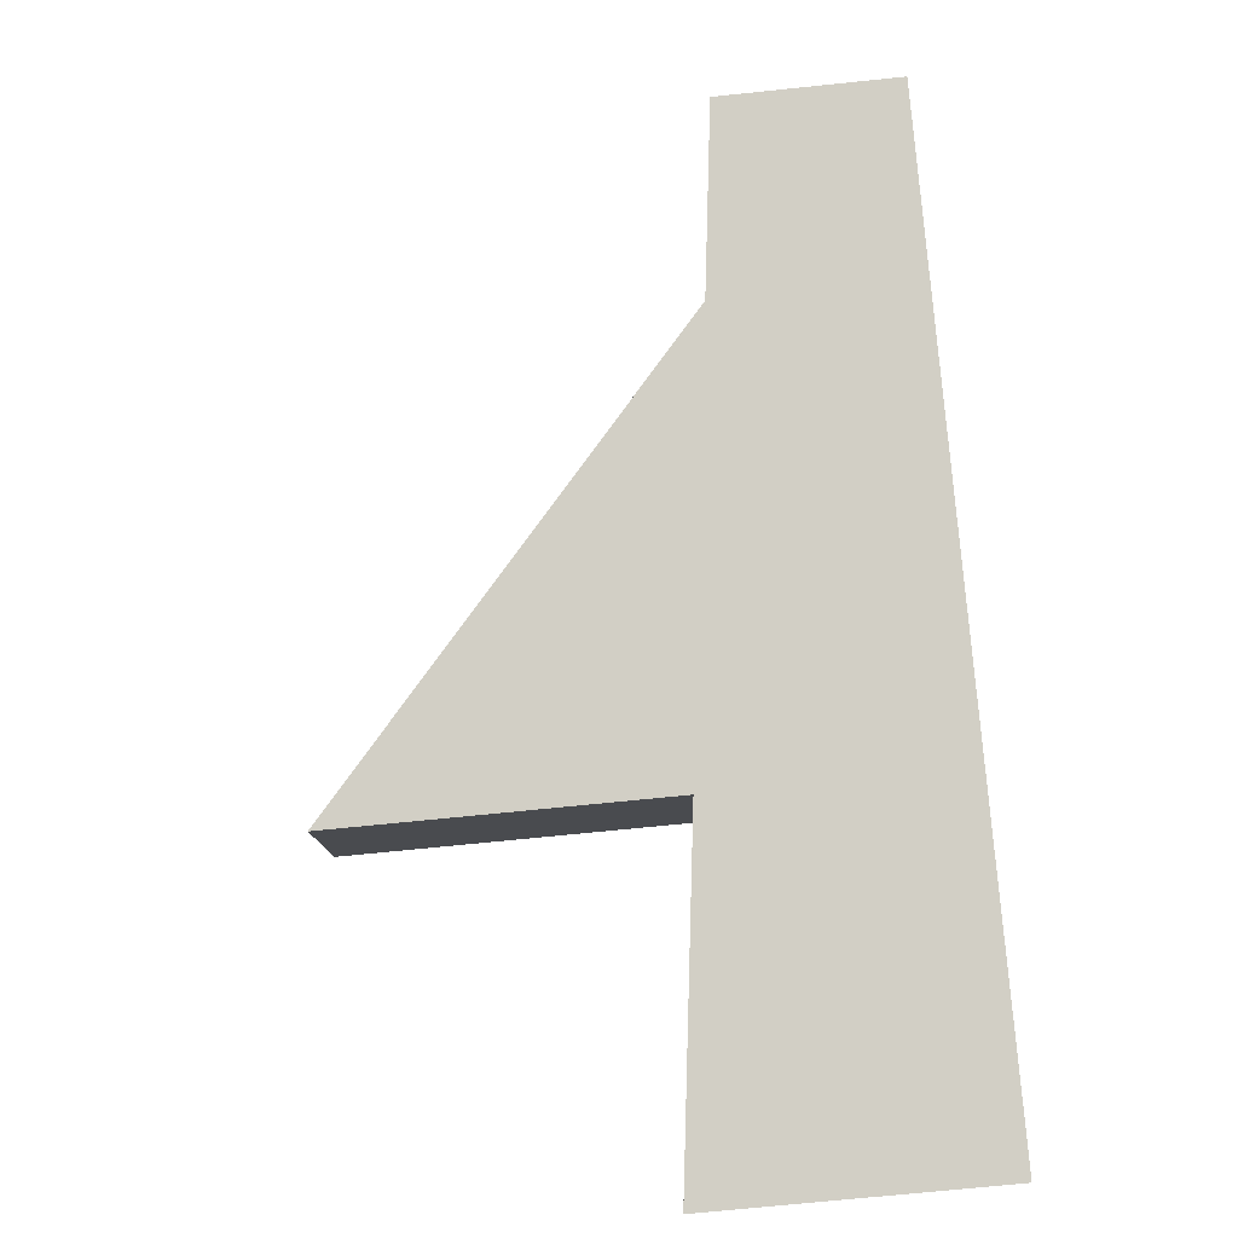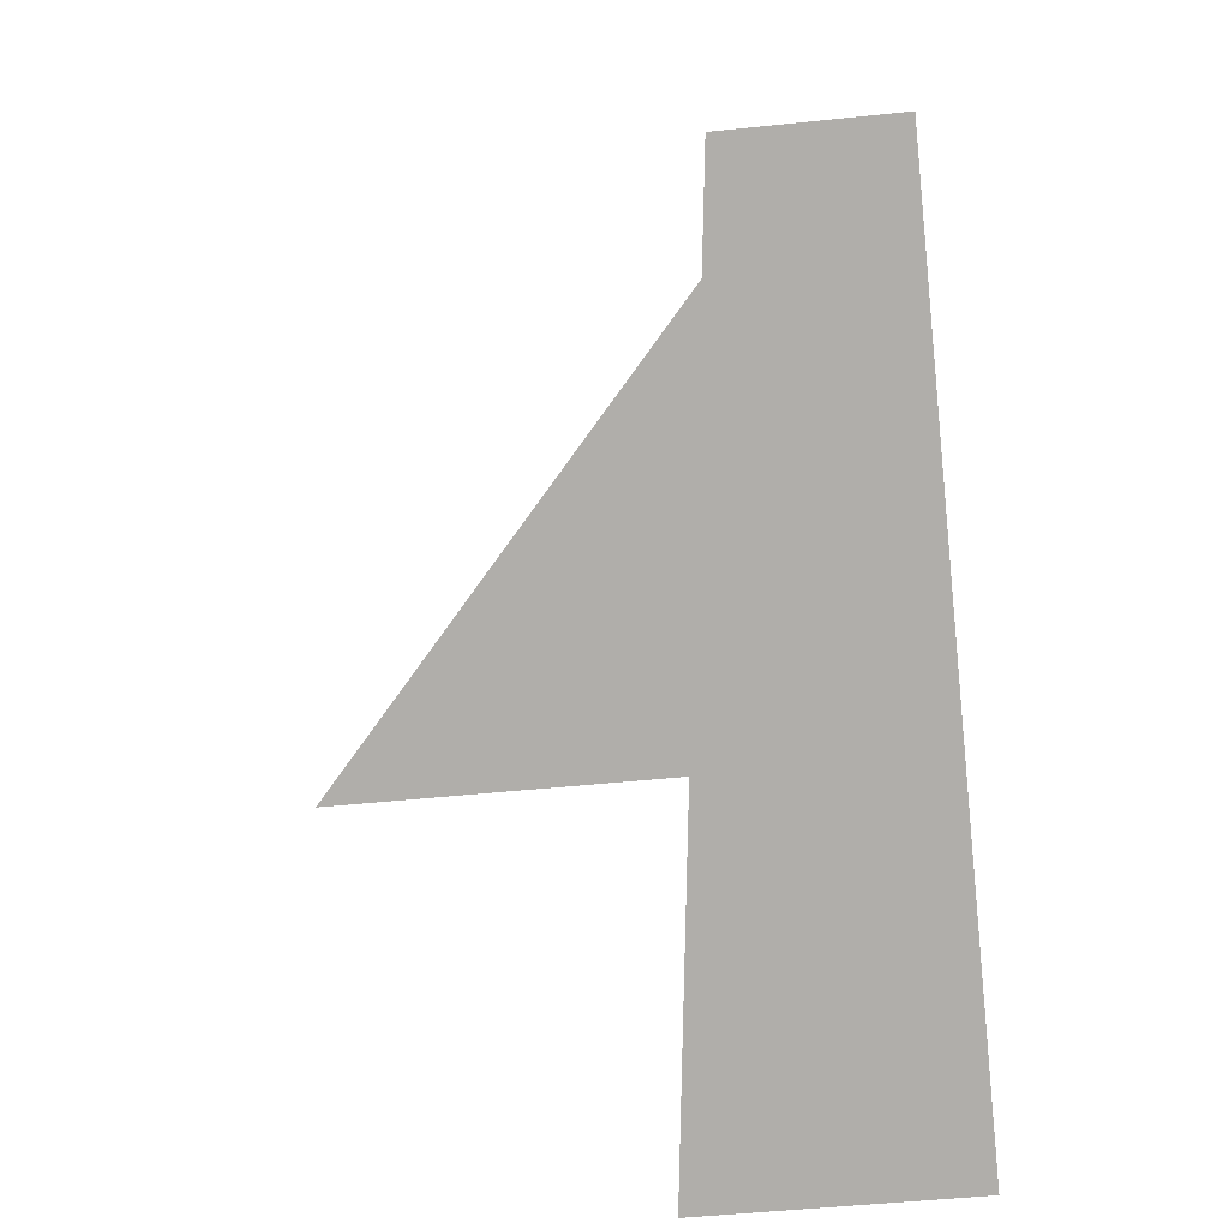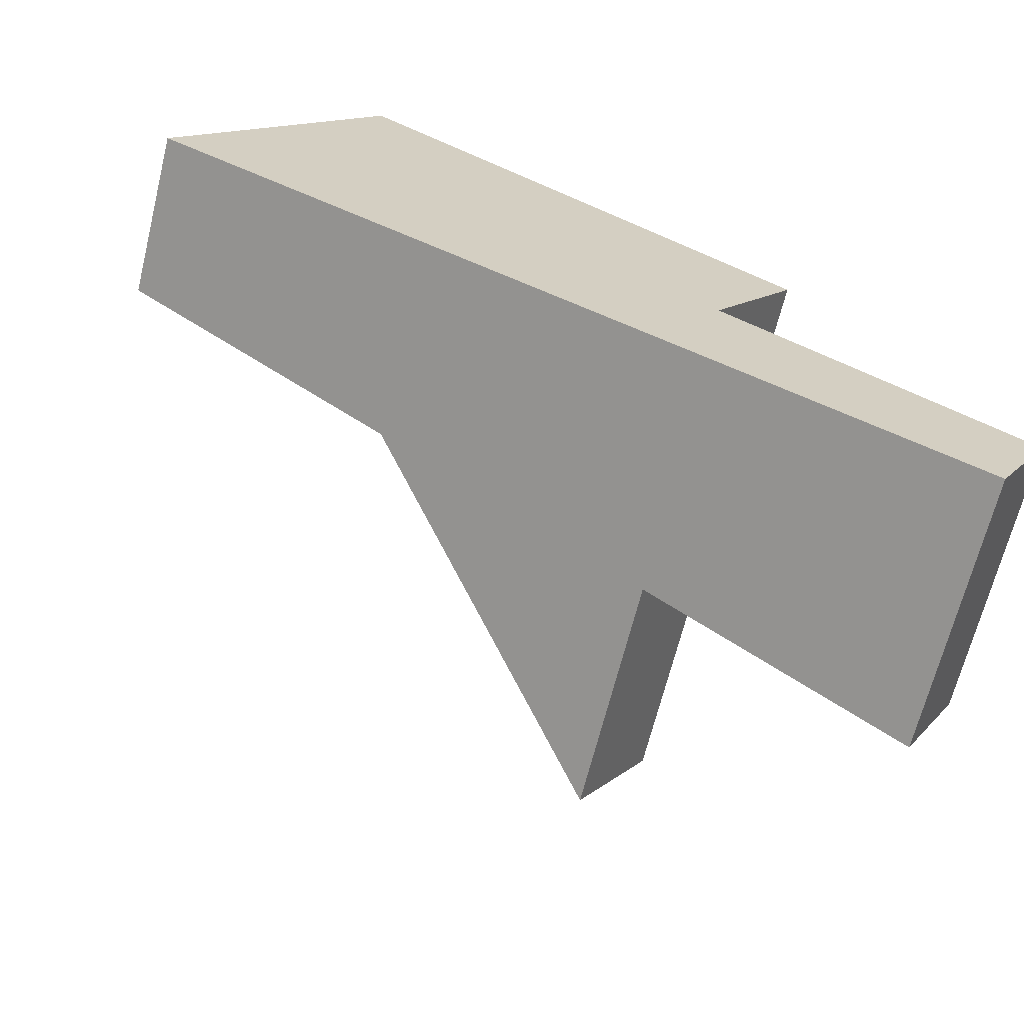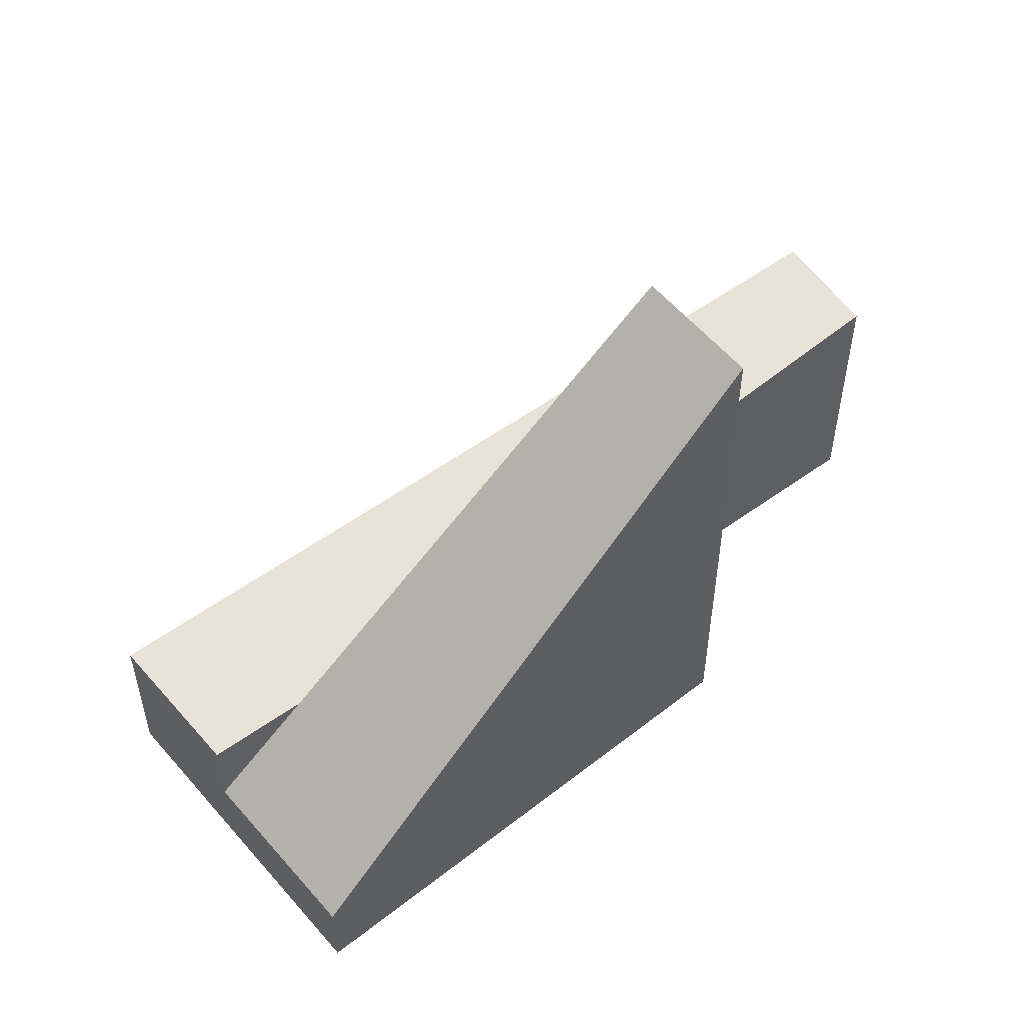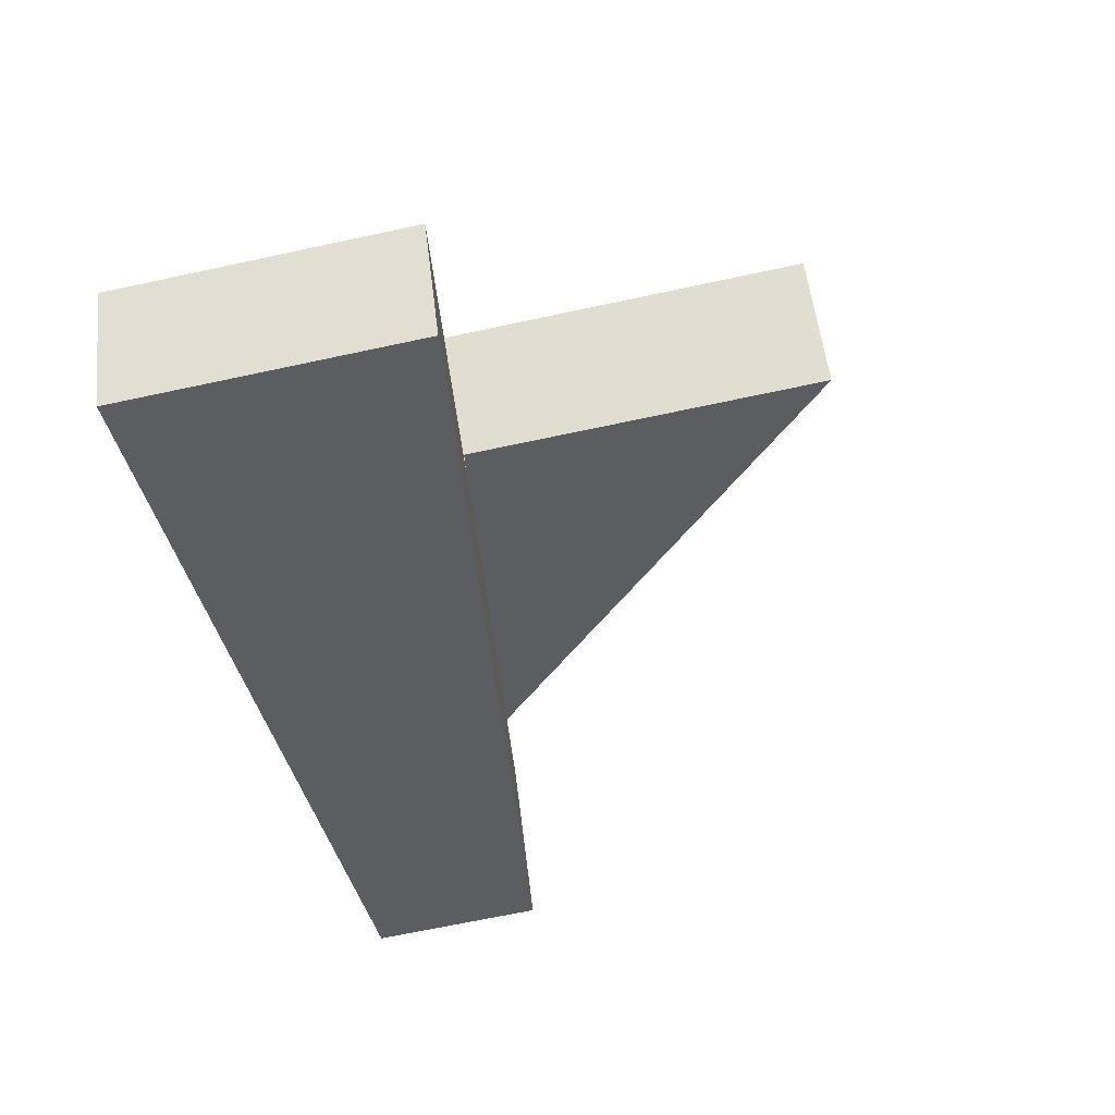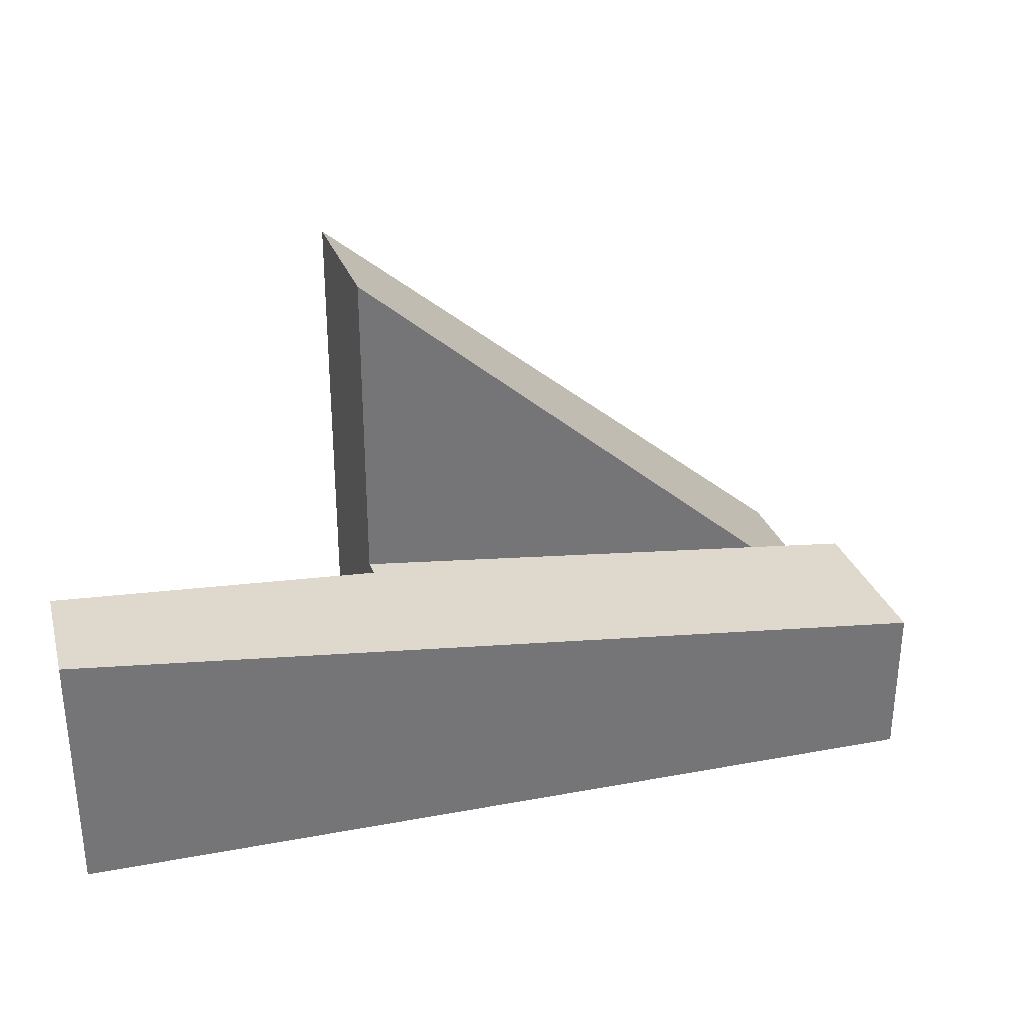
<metadata>
{"format":"obj","ext":"obj","renderer":"f3d","projection":"perspective","resolution":1024,"background":"white","views":[{"elev":-70.9,"azim":-84.1,"up":"+Z"},{"elev":-50.0,"azim":-83.5,"up":"+Z"},{"elev":-66.7,"azim":-13.9,"up":"+Z"},{"elev":53.4,"azim":-5.2,"up":"+Y"},{"elev":-64.9,"azim":102.4,"up":"+Z"},{"elev":33.7,"azim":-165.8,"up":"+Y"}]}
</metadata>
<code>
v  11.76 11.71 -2.572
v  4.537 2.137 5.835
v  13.29 11.66 -0.248
v  3.764 3.633 1.767
v  1.913 1.762 2.771
v  4.193 1.763 6.074
v  13.29 1.519e-17 -0.248
v  4.193 -3.719e-16 6.074
v  4.537 -3.573e-16 5.835
v  11.76 1.575e-16 -2.572
v  3.764 -1.082e-16 1.767
v  1.913 -1.697e-16 2.771
v  0.038 3.382 0.056
v  0.348 3.429 -0.189
v  0 3.382 2.071e-16
v  1.913 3.382 2.771
v  9.908 4.726 -5.377
v  11.57 4.719 -2.862
v  11.76 4.718 -2.572
v  16.36 5.602 -8.88
v  11.62 4.726 -2.896
v  17.53 5.568 -6.686
v  17.53 4.094e-16 -6.686
v  11.57 1.752e-16 -2.862
v  11.62 1.773e-16 -2.896
v  16.36 5.437e-16 -8.88
v  9.908 3.292e-16 -5.377
v  0.348 1.157e-17 -0.189
v  0 0 0
v  0.038 -3.429e-18 0.056
g defaultobject
f 1 2 3
f 2 1 4
f 2 4 5
f 2 5 6
f 2 7 3
f 7 2 6
f 7 6 8
f 7 8 9
f 3 10 1
f 10 3 7
f 10 4 1
f 4 10 11
f 4 11 5
f 5 11 12
f 5 8 6
f 8 5 12
f 9 10 7
f 10 9 8
f 10 8 11
f 11 8 12
f 13 14 15
f 14 13 16
f 14 16 17
f 17 16 4
f 17 4 18
f 18 4 19
f 18 20 17
f 20 18 21
f 20 21 22
f 21 23 22
f 23 21 18
f 23 18 24
f 23 24 25
f 12 4 16
f 4 12 19
f 19 12 11
f 19 11 10
f 22 26 20
f 26 22 23
f 19 24 18
f 24 19 10
f 26 17 20
f 17 26 27
f 17 27 14
f 14 27 28
f 14 28 15
f 15 28 29
f 29 13 15
f 13 29 16
f 16 29 12
f 12 29 30
f 26 24 27
f 24 26 25
f 25 26 23
f 28 30 29
f 30 28 12
f 12 28 27
f 12 27 11
f 11 27 24
f 11 24 10

</code>
